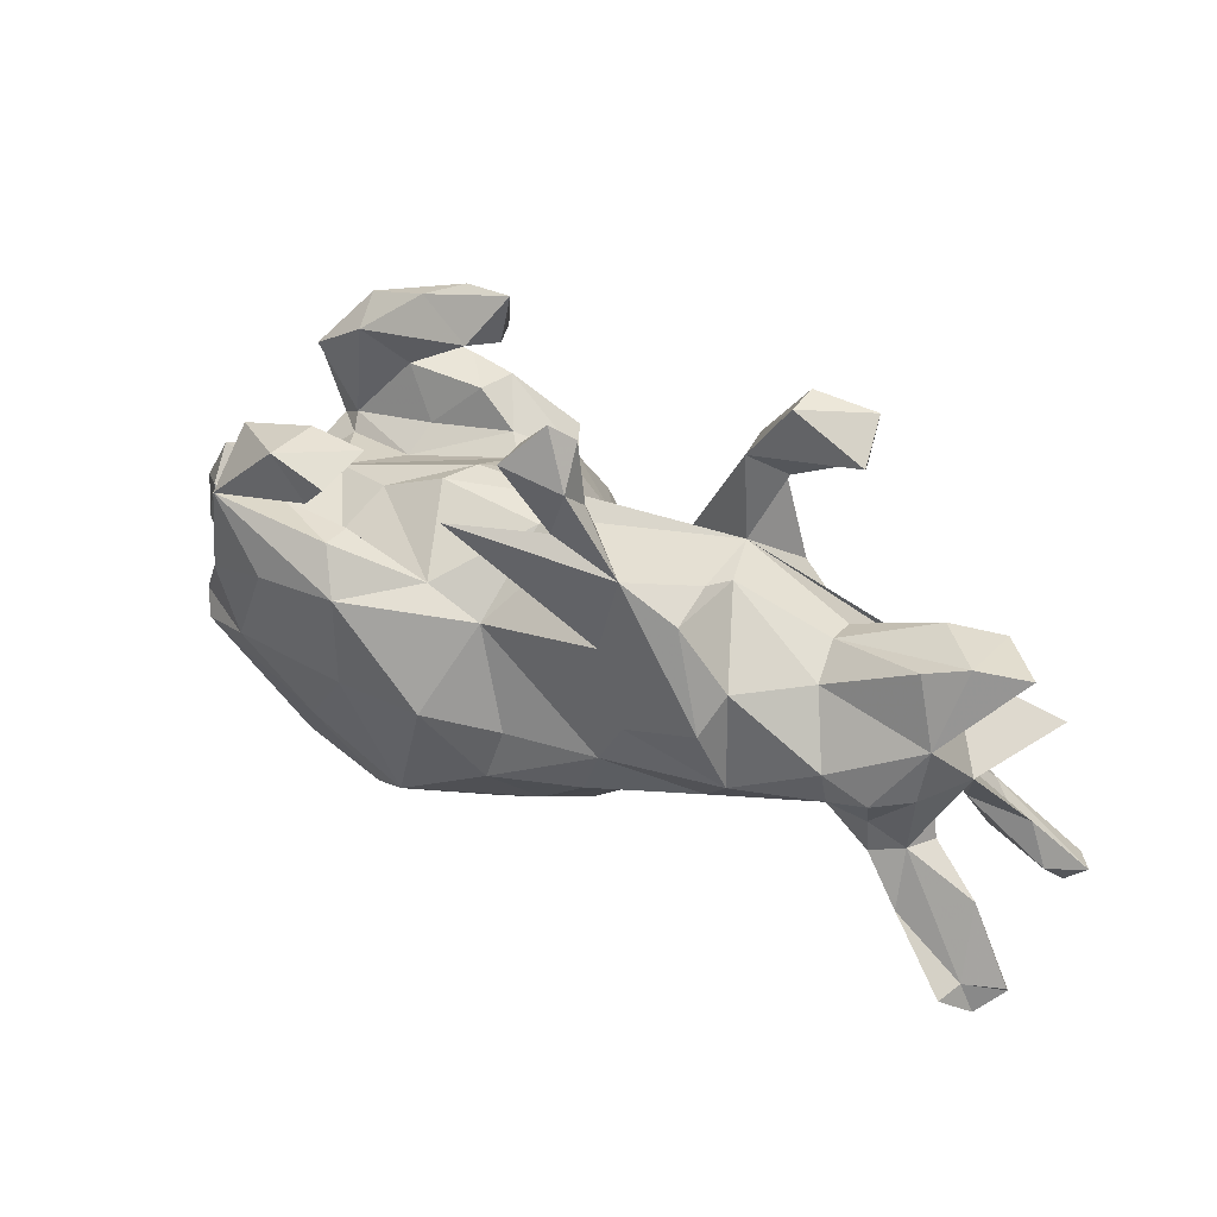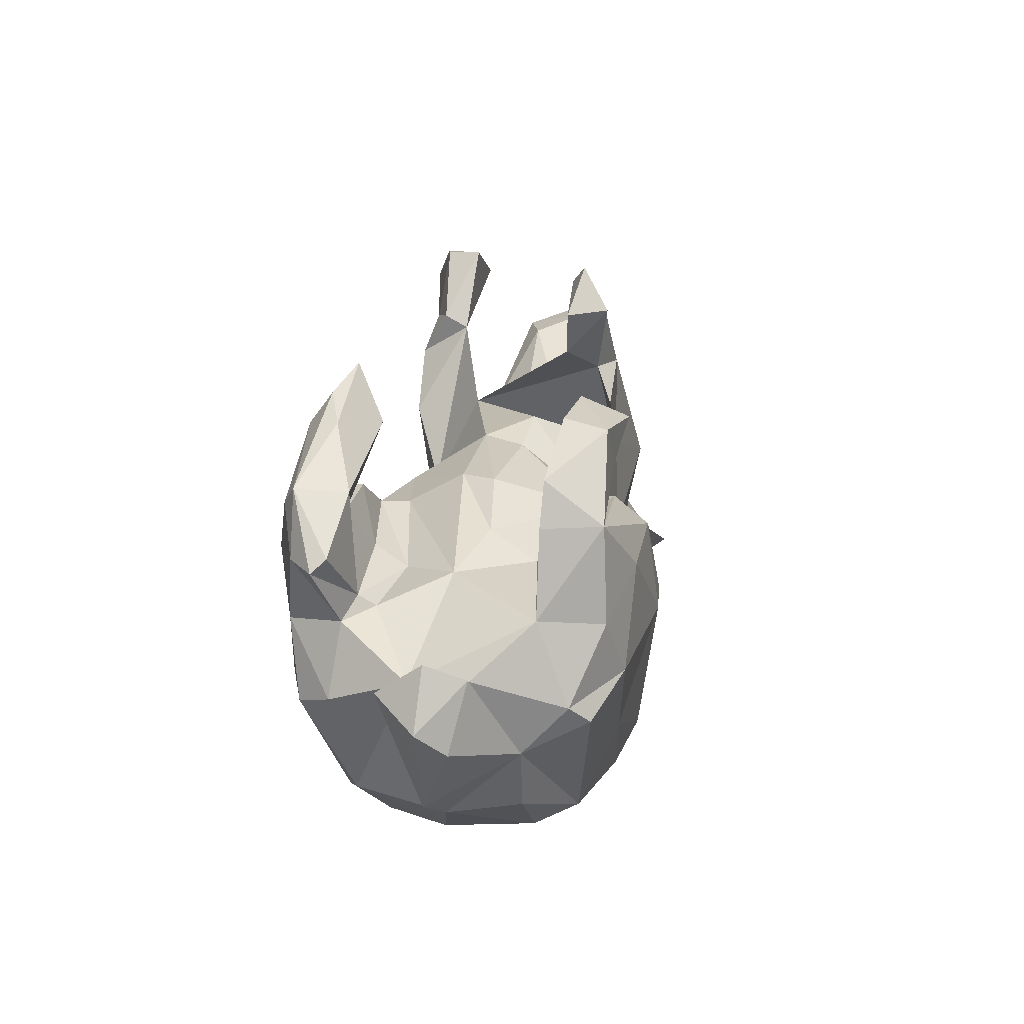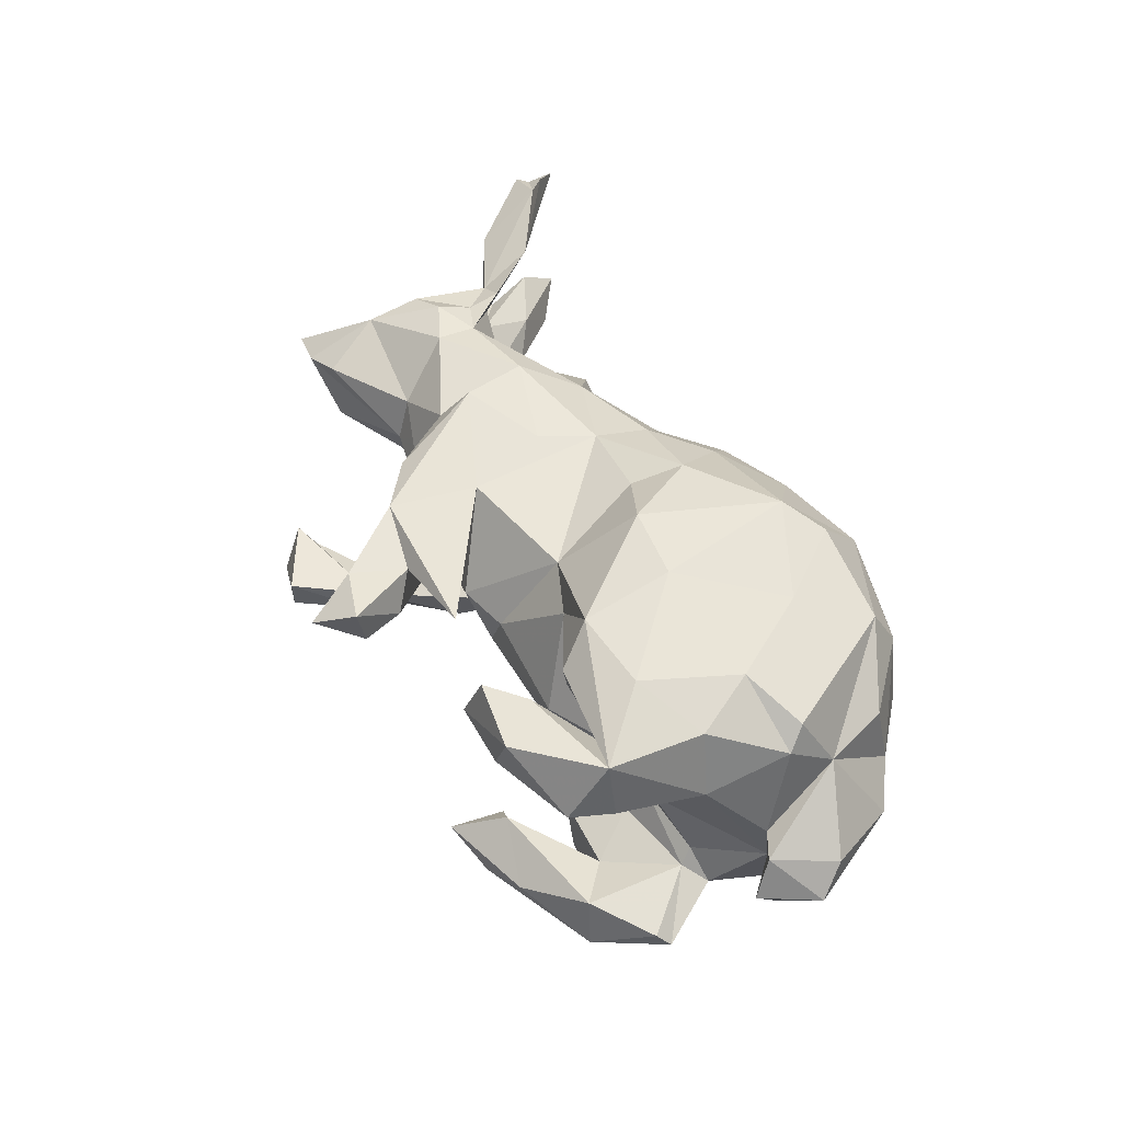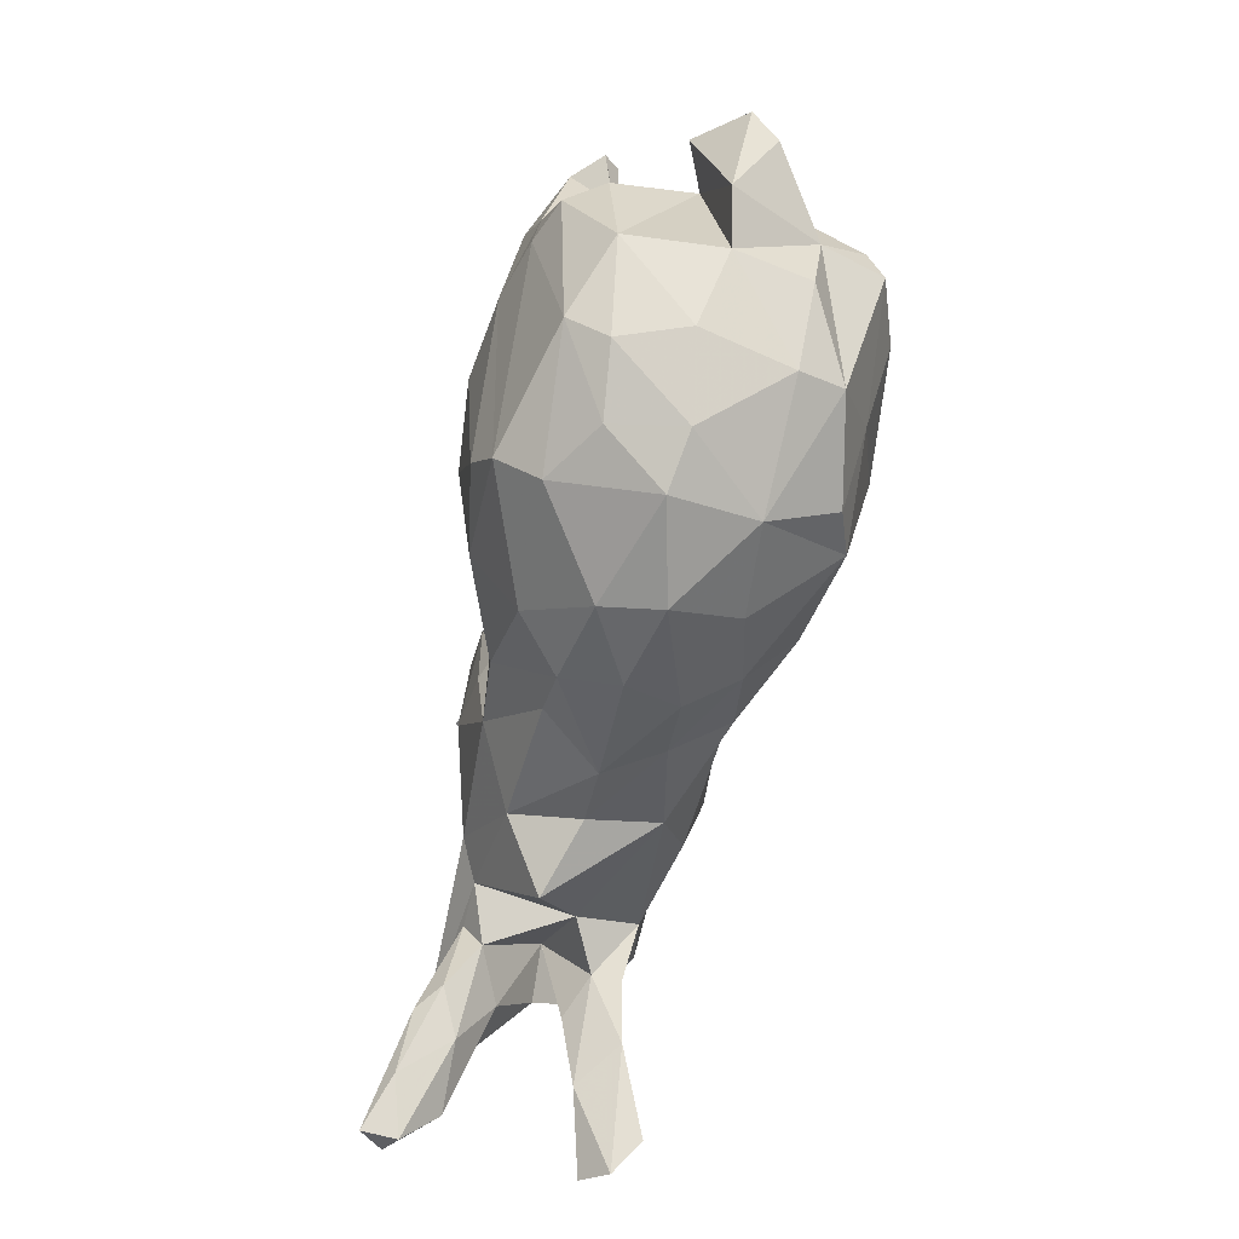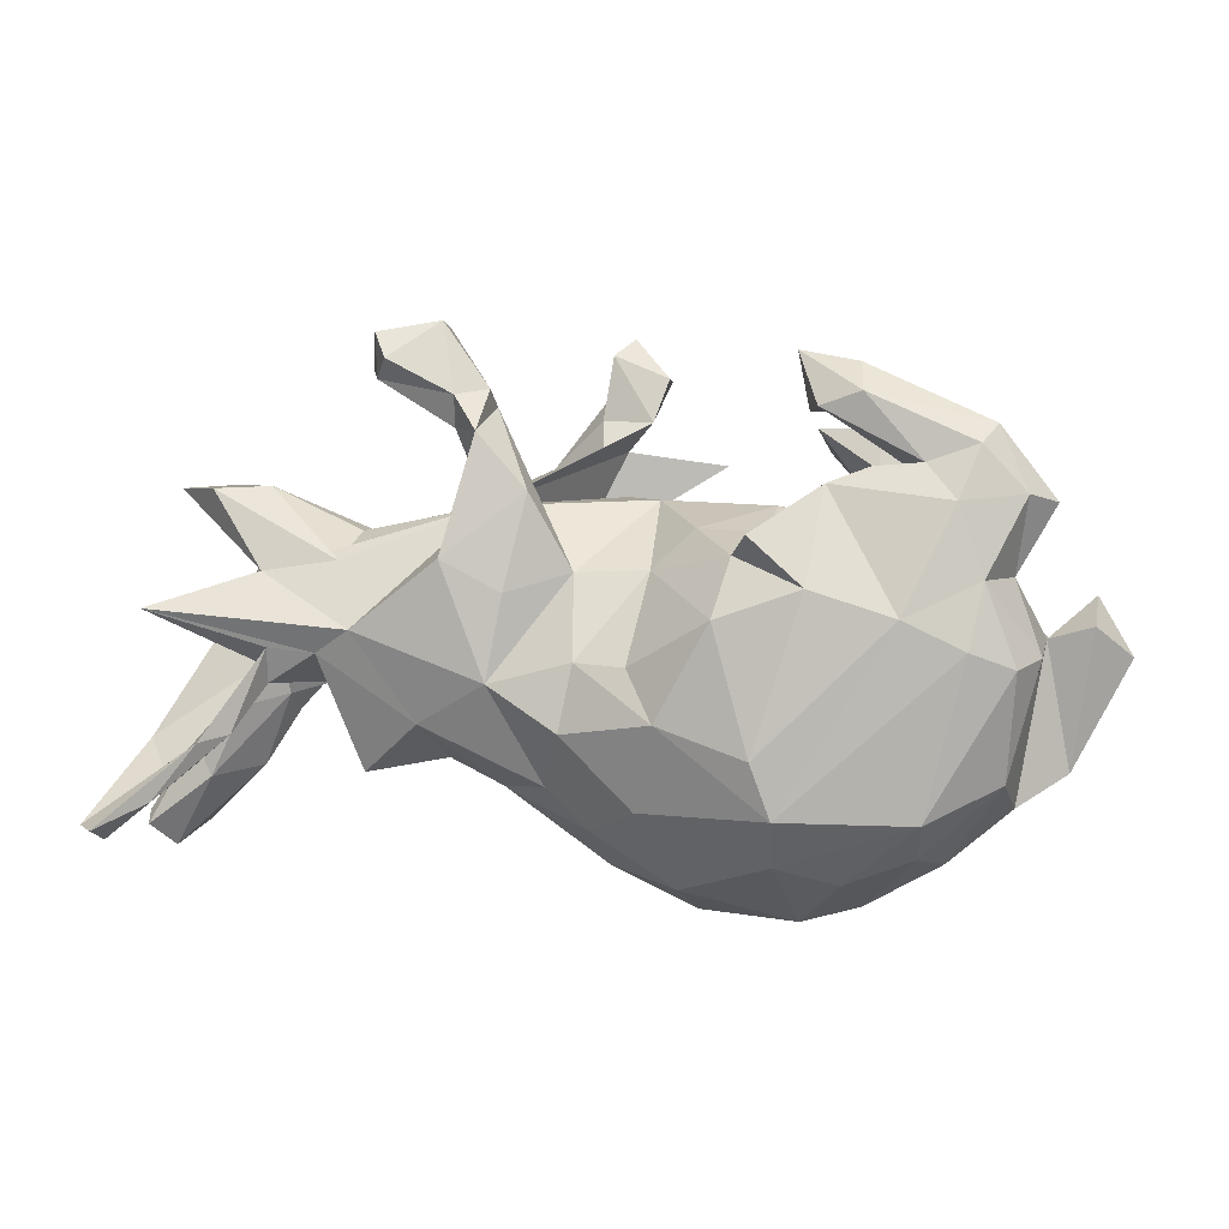
<metadata>
{"format":"obj","ext":"obj","renderer":"f3d","projection":"perspective","resolution":1024,"background":"white","views":[{"elev":45.7,"azim":30.2,"up":"+Y"},{"elev":20.0,"azim":-79.3,"up":"+Y"},{"elev":53.5,"azim":-116.2,"up":"+Z"},{"elev":-77.5,"azim":-104.2,"up":"+Y"},{"elev":-8.5,"azim":-173.4,"up":"+Y"}]}
</metadata>
<code>
v 0.7749 -0.2618 0.1178
v 0.7877 -0.2798 -0.1524
v 0.7584 -0.2995 -0.1341
v 0.7766 -0.2393 0.1325
v 0.741 -0.2907 0.1559
v 0.5525 0.08094 -0.101
v 0.7073 -0.1515 -0.08984
v 0.6337 0.2079 -0.07204
v 0.7012 0.2245 0.003231
v 0.7626 -0.2912 -0.1884
v 0.6436 0.006731 0.01162
v 0.6071 0.1233 0.09599
v 0.6243 -0.1687 -0.1557
v 0.7403 -0.2335 -0.08347
v 0.6246 0.2344 0.03384
v 0.7009 -0.2505 0.1916
v 0.6999 -0.1382 0.09336
v 0.5906 -0.08761 0.09333
v 0.6869 -0.2508 -0.16
v 0.7171 -0.2429 0.1544
v 0.6022 0.0383 0.1137
v 0.6439 -0.192 -0.08939
v 0.6746 -0.2097 -0.13
v 0.6705 -0.1946 0.08414
v 0.6015 -0.1725 0.1368
v 0.617 -0.09386 0.05179
v 0.6211 -0.0965 -0.04204
v 0.5639 0.2162 0.05686
v 0.5701 0.05604 0.005873
v 0.5546 -0.04932 -0.0763
v 0.5854 -0.1538 -0.1235
v 0.5446 -0.09017 0.1217
v 0.5379 -0.03621 0.1177
v 0.4158 0.1579 0.00472
v 0.5512 -0.07303 0.0789
v 0.5397 -0.03038 -0.1136
v 0.5438 -0.07723 -0.08213
v 0.4397 0.09255 -0.1095
v 0.5449 0.01964 0.14
v 0.5529 0.2144 -0.04672
v 0.4144 -0.1999 -0.02681
v 0.4281 0.1337 0.07024
v 0.7178 0.02518 -0.1328
v 0.4755 -0.06088 0.03722
v 0.4697 -0.03975 -0.1137
v 0.3922 0.3664 -0.1065
v 0.4185 0.147 -0.04086
v 0.3594 0.3617 -0.194
v 0.4753 0.04884 0.1433
v 0.4162 -0.01236 -0.1445
v 0.379 0.3433 -0.1466
v 0.3251 0.1149 0.133
v 0.4806 -0.01596 0.1312
v 0.376 0.4032 -0.1797
v 0.2291 0.1681 -0.09769
v 0.2672 0.27 -0.1449
v 0.212 0.3063 -0.1132
v 0.2976 -0.1769 0.007027
v 0.282 0.0777 -0.19
v 0.2646 0.3116 -0.1744
v 0.2839 0.4226 -0.1578
v 0.2587 0.185 -0.001039
v 0.2169 0.3237 -0.151
v 0.3078 0.07014 0.1852
v 0.2515 0.2159 0.1432
v 0.1944 0.02985 -0.1783
v 0.2208 -0.0927 -0.1582
v 0.2812 0.424 -0.1053
v 0.2306 0.2549 -0.1933
v 0.2905 -0.1284 0.1176
v 0.3432 -0.03859 0.161
v 0.2434 0.2114 0.05143
v 0.1689 0.2726 0.1577
v 0.1445 -0.0809 0.1707
v 0.08388 0.2745 0.07721
v 0.1399 0.1344 0.1628
v 0.1685 -0.2088 0.08983
v 0.3272 -0.1399 -0.09657
v 0.1583 0.17 -0.1887
v -0.09344 0.2762 0.1835
v 0.09742 -0.06657 -0.1757
v 0.08948 0.3336 0.1081
v 0.08251 0.3801 0.1489
v 0.12 -0.1607 0.1708
v 0.05473 0.2925 0.1413
v 0.2189 -0.2185 0.007605
v 0.04065 0.4613 0.1193
v 0.1474 -0.2286 -0.08709
v 0.07175 0.4311 0.0963
v 0.1847 0.005117 0.1727
v 0.06582 -0.3315 0.003086
v 0.1002 0.06296 -0.1435
v 0.08542 -0.2907 0.08487
v 0.04312 0.2032 0.03703
v -0.009934 0.4048 0.1651
v -0.01172 0.394 0.1006
v 0.01267 0.327 0.09644
v 0.08684 -0.2896 -0.08116
v -0.05144 0.08453 0.1627
v -0.0101 0.1832 -0.03517
v 0.1191 -0.1643 -0.1686
v -0.01585 -0.1596 -0.2299
v 0.02268 -0.07816 -0.1999
v 0.007116 -0.07209 0.2057
v 0.01734 -0.2698 -0.15
v -0.06918 0.1216 -0.1423
v -0.005317 0.06505 -0.1358
v -0.03329 0.1773 0.03119
v -0.01048 -0.1546 0.2274
v -0.0977 -0.0261 -0.2728
v -0.05505 -0.3237 0.1315
v -0.14 0.1176 0.1593
v -0.1772 0.1707 -0.03778
v 0.0404 -0.2424 0.1585
v -0.1535 -0.2484 0.2459
v -0.203 0.1748 0.01715
v -0.09387 -0.029 0.2688
v -0.1454 -0.2122 -0.2562
v -0.0339 -0.3703 -0.05903
v -0.1223 0.06809 -0.2244
v -0.0564 -0.3931 0.02824
v -0.1718 -0.2892 -0.2289
v -0.1995 -0.413 -0.01029
v -0.1679 0.1164 -0.1282
v -0.2293 0.1271 0.2641
v -0.2138 0.356 -0.194
v -0.2287 0.3259 0.1576
v -0.2495 0.1588 -0.2465
v -0.1993 0.1253 -0.1668
v -0.2221 0.01033 -0.2906
v -0.3001 0.3323 -0.213
v -0.2473 0.3034 0.2341
v -0.1442 0.08801 -0.2678
v -0.2923 0.2463 0.2189
v -0.1693 -0.3456 -0.1614
v -0.3566 0.1096 0.2634
v -0.2141 -0.2939 0.2194
v -0.2287 0.2696 -0.1871
v -0.3225 0.08876 0.1068
v -0.2619 0.1737 -0.1796
v -0.2184 -0.01596 0.2823
v -0.364 0.3042 -0.1888
v -0.3465 0.3118 0.215
v -0.266 0.1817 0.2165
v -0.2641 0.1736 0.1707
v -0.1898 -0.3727 0.117
v -0.302 0.2833 -0.2491
v -0.3126 -0.1783 0.2356
v -0.2406 0.2684 -0.2291
v -0.299 0.1262 0.03038
v -0.263 0.2787 -0.1449
v -0.4017 0.09368 -0.005232
v -0.4326 -0.07168 -0.2492
v -0.4123 -0.03928 0.2567
v -0.3199 0.2543 0.1372
v -0.3109 0.1827 -0.2358
v -0.4501 0.1995 0.2267
v -0.3439 -0.03004 -0.2754
v -0.3851 0.1748 -0.1738
v -0.3238 0.3193 0.1465
v -0.3667 -0.2947 0.1823
v -0.382 0.1855 -0.2403
v -0.362 -0.334 -0.1214
v -0.4507 0.2647 0.139
v -0.2593 -0.3677 -0.1058
v -0.4234 0.1274 -0.2653
v -0.3317 0.1018 -0.1438
v -0.2859 -0.3921 0.000246
v -0.3754 0.1704 0.1646
v -0.4551 0.2293 -0.1486
v -0.4569 0.2085 -0.2467
v -0.378 -0.3298 0.1148
v -0.4738 0.1985 0.1364
v -0.3408 0.07283 -0.09098
v -0.4011 -0.3349 -0.02291
v -0.4811 0.2392 -0.2251
v -0.5184 0.143 -0.2221
v -0.4632 0.05377 0.2342
v -0.4546 0.05322 -0.1114
v -0.5025 -0.08572 0.2189
v -0.3676 -0.2933 -0.1841
v -0.4992 -0.2577 0.000315
v -0.524 -0.05685 0.1896
v -0.526 -0.1349 0.1197
v -0.4999 0.04308 -0.1541
v -0.5043 0.06788 0.1377
v -0.4808 -0.2364 -0.143
v -0.4642 0.07222 -0.1374
v -0.484 -0.24 0.1144
v -0.4962 -0.09252 -0.2235
v -0.546 0.158 -0.1598
v -0.4557 0.02384 -0.2457
v -0.5466 -0.02679 -0.04607
v -0.5598 0.1387 -0.1813
v -0.5325 -0.06955 -0.1684
v -0.5745 -0.2113 -0.01698
v -0.5553 -0.0122 0.04897
v -0.6219 0.03947 -0.003725
v -0.6019 0.01155 0.05743
v -0.6117 -0.01494 -0.07731
v -0.6411 -0.09002 0.03554
v -0.6684 -0.04959 -0.006952
f 143 132 127
f 134 127 132
f 160 143 127
f 134 132 143
f 180 148 154
f 141 154 148
f 183 180 154
f 161 148 180
f 157 134 143
f 169 134 157
f 164 157 143
f 144 125 112
f 99 112 125
f 145 144 112
f 157 125 144
f 169 157 144
f 136 125 157
f 178 136 157
f 186 178 157
f 154 136 178
f 141 125 136
f 108 112 99
f 117 99 125
f 183 154 178
f 186 183 178
f 104 99 117
f 141 117 125
f 154 141 136
f 184 180 183
f 115 117 141
f 115 141 148
f 117 109 104
f 74 104 109
f 115 109 117
f 114 109 115
f 137 115 148
f 161 137 148
f 146 115 137
f 153 158 122
f 118 122 158
f 181 153 122
f 192 158 153
f 130 118 158
f 102 122 118
f 110 102 118
f 105 122 102
f 110 118 130
f 128 130 158
f 120 110 130
f 103 102 110
f 190 192 153
f 166 158 192
f 133 120 130
f 107 110 120
f 177 166 192
f 128 158 166
f 133 130 128
f 128 120 133
f 171 166 177
f 185 177 192
f 162 128 166
f 156 128 162
f 171 162 166
f 159 156 162
f 140 128 156
f 177 176 171
f 147 171 176
f 194 176 177
f 147 162 171
f 149 162 147
f 131 147 176
f 147 131 126
f 142 126 131
f 149 147 126
f 187 190 181
f 153 181 190
f 163 187 181
f 195 190 187
f 110 107 103
f 81 103 107
f 102 103 81
f 101 102 81
f 195 192 190
f 185 192 195
f 92 81 107
f 106 107 120
f 92 79 66
f 59 66 79
f 67 92 66
f 69 55 59
f 50 59 55
f 124 106 120
f 67 66 59
f 69 59 79
f 57 69 79
f 194 177 185
f 140 129 128
f 120 128 129
f 167 129 140
f 56 55 69
f 156 159 140
f 167 140 159
f 191 176 194
f 188 191 194
f 170 176 191
f 149 159 162
f 16 20 25
f 18 25 20
f 5 16 25
f 5 20 16
f 151 159 149
f 138 151 149
f 170 159 151
f 126 138 149
f 126 151 138
f 69 63 60
f 61 60 63
f 56 69 60
f 57 63 69
f 170 142 176
f 131 176 142
f 48 61 54
f 68 54 61
f 51 48 54
f 60 61 48
f 46 51 54
f 60 48 51
f 151 126 142
f 168 146 172
f 161 172 146
f 175 168 172
f 123 146 168
f 1 24 17
f 26 17 24
f 4 1 17
f 5 24 1
f 76 74 90
f 71 90 74
f 161 146 137
f 197 183 186
f 90 64 76
f 73 76 64
f 71 64 90
f 74 99 104
f 109 84 74
f 70 74 84
f 114 84 109
f 184 161 180
f 189 161 184
f 77 84 114
f 111 114 115
f 146 111 115
f 93 114 111
f 121 111 146
f 20 1 4
f 20 4 17
f 86 77 93
f 114 93 77
f 91 86 93
f 58 77 86
f 35 24 25
f 5 25 24
f 32 35 25
f 26 24 35
f 29 26 35
f 18 17 26
f 189 182 172
f 175 172 182
f 161 189 172
f 184 182 189
f 58 70 77
f 84 77 70
f 41 70 58
f 44 70 41
f 78 41 58
f 53 70 44
f 18 32 25
f 53 35 32
f 20 17 18
f 196 182 184
f 35 53 44
f 71 70 53
f 32 18 33
f 21 33 18
f 33 21 39
f 12 39 21
f 53 33 39
f 11 21 18
f 12 21 11
f 29 11 18
f 201 196 184
f 199 201 184
f 202 196 201
f 6 12 11
f 197 199 184
f 202 201 199
f 184 183 197
f 28 12 15
f 9 15 12
f 193 199 197
f 193 197 186
f 193 186 152
f 139 152 186
f 56 60 51
f 57 56 51
f 46 57 51
f 55 56 57
f 151 142 170
f 68 61 63
f 57 68 63
f 68 57 46
f 54 68 46
f 19 13 10
f 2 10 13
f 3 19 10
f 31 13 19
f 23 2 13
f 30 23 13
f 7 2 23
f 1 20 5
f 122 105 135
f 119 135 105
f 181 122 135
f 165 181 135
f 105 102 101
f 98 105 101
f 67 101 81
f 169 139 186
f 173 169 186
f 145 139 169
f 112 139 145
f 144 145 169
f 43 6 11
f 44 45 37
f 36 37 45
f 29 44 37
f 41 45 44
f 27 7 11
f 30 11 7
f 29 27 11
f 14 7 27
f 45 41 78
f 78 58 86
f 88 78 86
f 15 9 8
f 6 8 9
f 40 15 8
f 38 40 8
f 34 15 40
f 179 152 174
f 124 174 152
f 188 179 174
f 193 152 179
f 185 193 179
f 12 6 9
f 47 34 40
f 38 47 40
f 62 34 47
f 55 62 47
f 42 34 62
f 198 193 200
f 196 200 193
f 199 193 198
f 202 198 200
f 196 202 200
f 199 198 202
f 182 196 193
f 37 27 29
f 22 27 37
f 35 44 29
f 187 182 193
f 88 86 98
f 91 98 86
f 101 88 98
f 182 187 175
f 163 175 187
f 119 98 91
f 121 119 91
f 105 98 119
f 93 121 91
f 123 119 121
f 146 123 121
f 135 119 123
f 155 169 173
f 55 76 85
f 80 85 76
f 73 85 80
f 72 73 65
f 64 65 73
f 157 173 186
f 164 173 157
f 155 173 164
f 134 169 155
f 127 134 155
f 83 85 73
f 82 83 73
f 95 85 83
f 160 155 164
f 127 155 160
f 143 160 164
f 85 95 97
f 96 97 95
f 55 85 97
f 75 82 73
f 89 83 82
f 87 96 95
f 89 97 96
f 83 87 95
f 89 96 87
f 89 87 83
f 93 111 121
f 150 139 112
f 97 89 82
f 14 3 2
f 10 2 3
f 7 14 2
f 22 3 14
f 19 3 22
f 31 19 22
f 163 181 165
f 168 163 165
f 123 165 135
f 37 31 22
f 30 7 23
f 67 88 101
f 36 30 13
f 36 13 31
f 78 88 67
f 36 31 37
f 43 30 36
f 92 67 81
f 78 67 50
f 59 50 67
f 45 78 50
f 43 45 50
f 6 43 50
f 55 6 50
f 36 45 43
f 150 152 139
f 62 65 52
f 64 52 65
f 42 62 52
f 72 65 62
f 42 12 28
f 34 42 28
f 49 12 42
f 76 73 80
f 116 150 112
f 113 150 116
f 108 116 112
f 94 108 99
f 55 94 76
f 99 76 94
f 55 72 62
f 75 73 72
f 75 55 97
f 72 55 75
f 82 75 97
f 165 123 168
f 163 168 175
f 49 42 52
f 29 18 26
f 15 34 28
f 113 152 150
f 100 108 94
f 124 152 113
f 100 113 116
f 100 116 108
f 55 100 94
f 124 120 129
f 193 185 195
f 188 159 170
f 188 170 191
f 92 57 79
f 55 57 92
f 188 167 159
f 185 188 194
f 113 106 124
f 174 124 129
f 174 129 167
f 188 174 167
f 185 179 188
f 100 107 106
f 55 38 6
f 8 6 38
f 47 38 55
f 100 92 107
f 187 193 195
f 55 92 100
f 100 106 113
f 30 43 11
f 53 32 33
f 71 74 70
f 49 71 53
f 52 64 71
f 39 49 53
f 52 71 49
f 12 49 39
f 76 99 74
f 22 14 27

</code>
